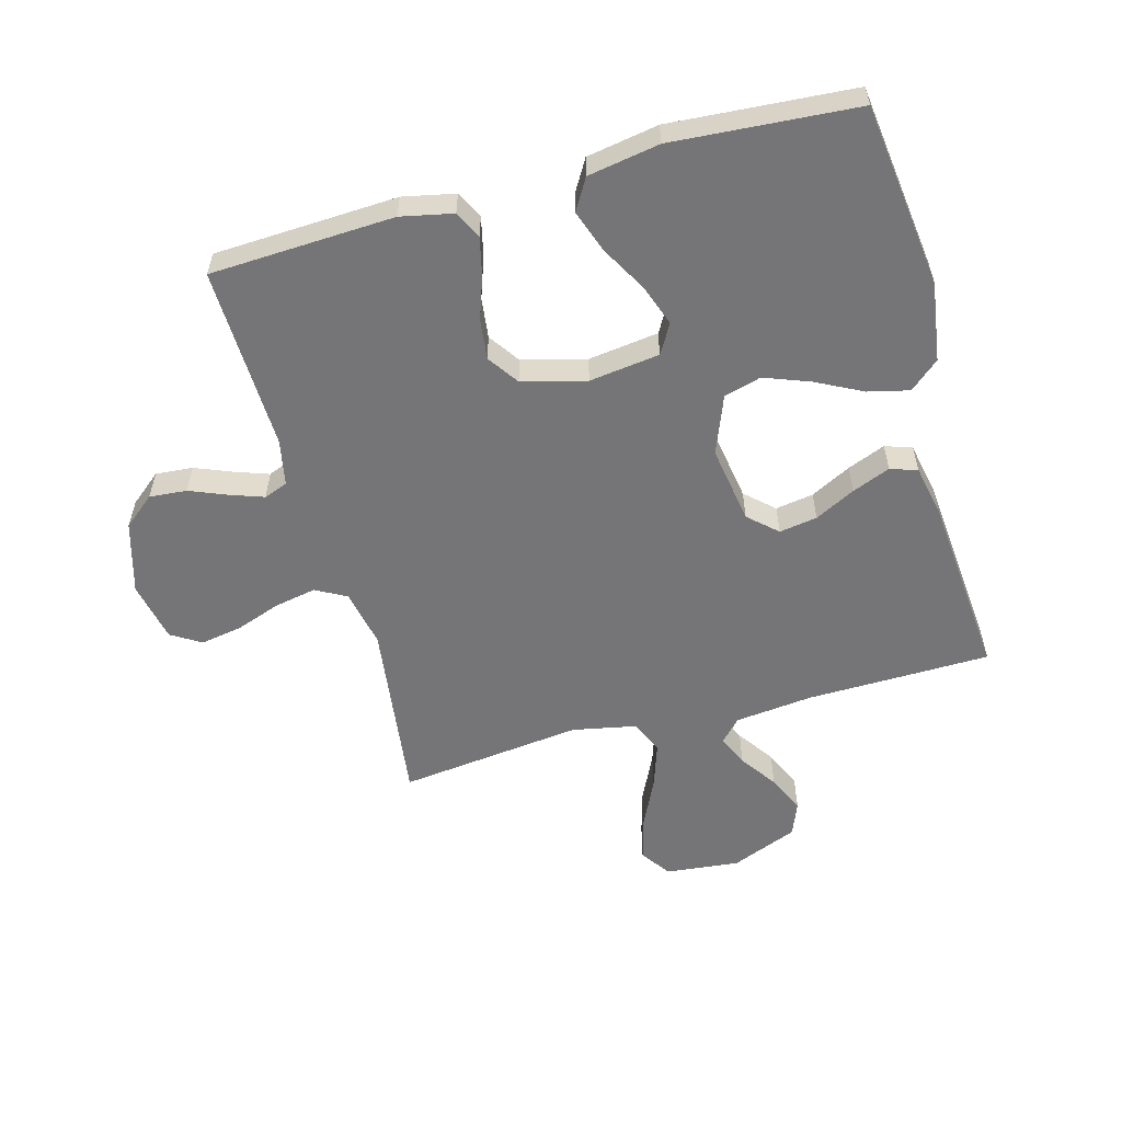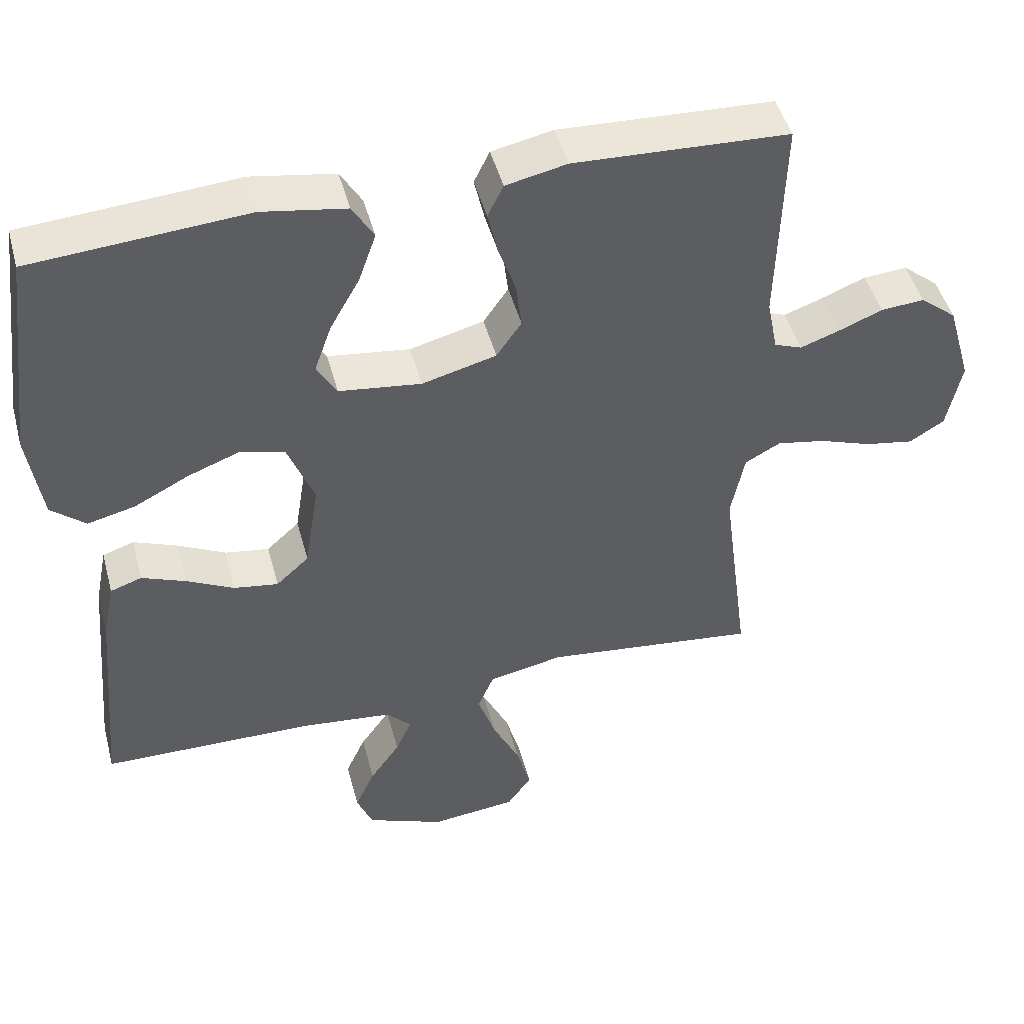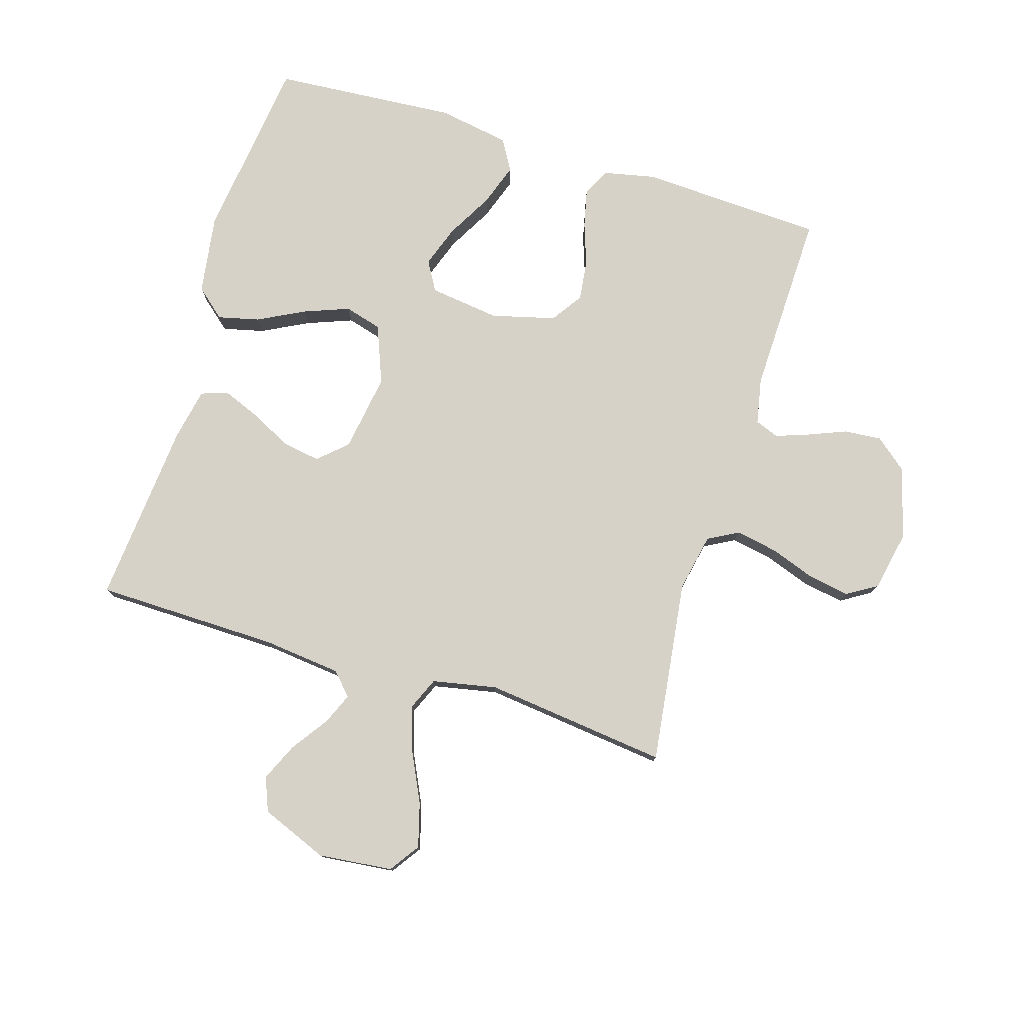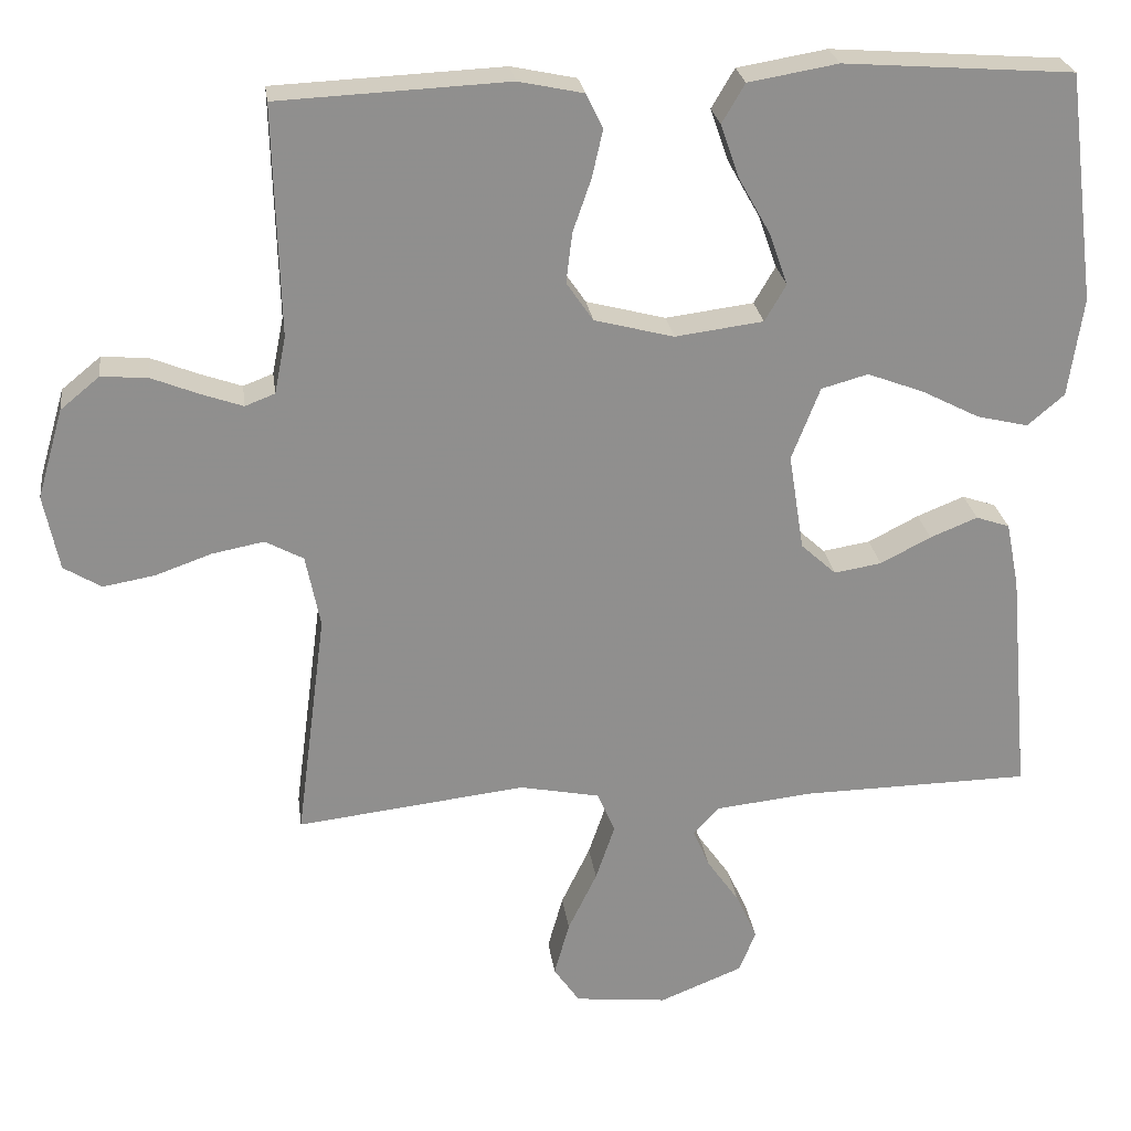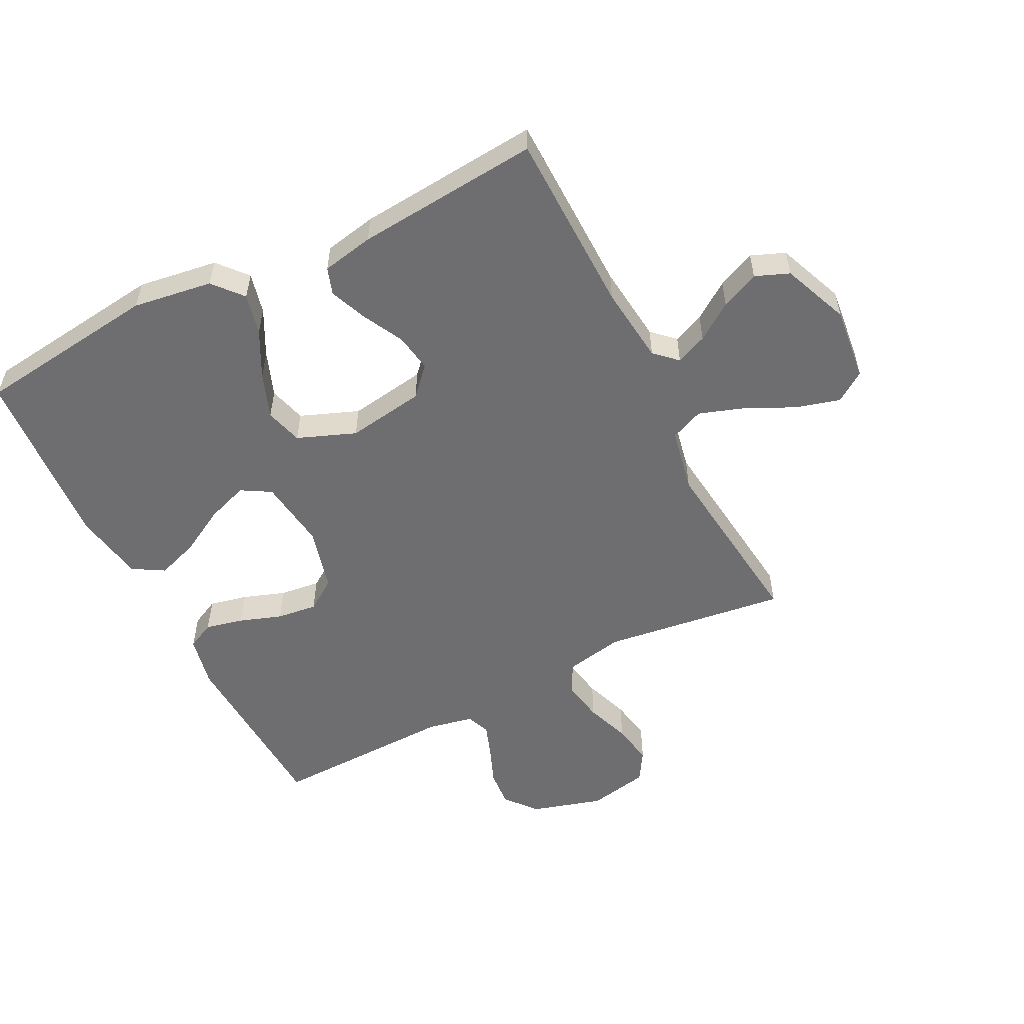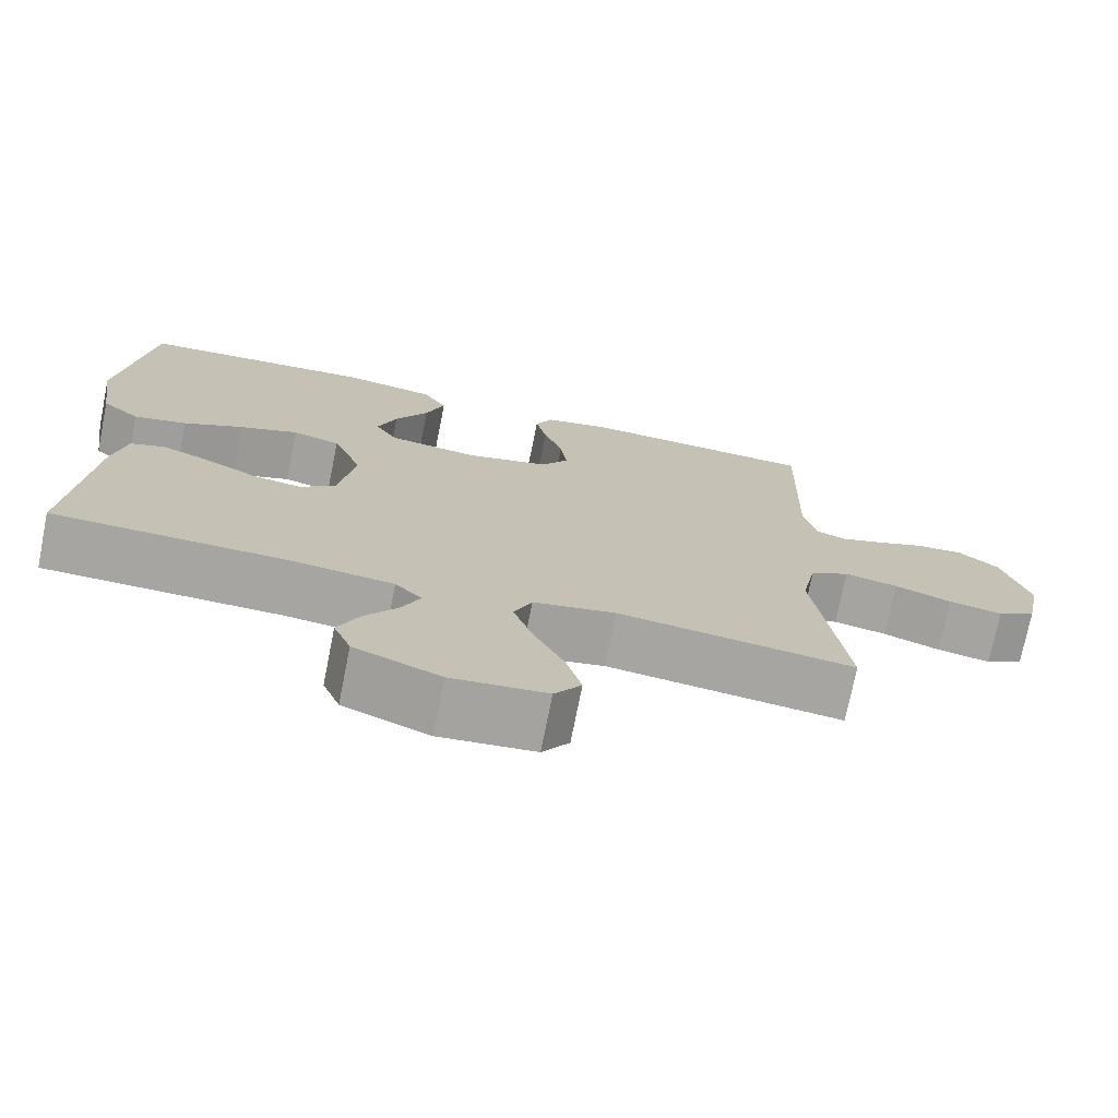
<metadata>
{"format":"obj","ext":"obj","renderer":"f3d","projection":"perspective","resolution":1024,"background":"white","views":[{"elev":-56.6,"azim":15.4,"up":"+Y"},{"elev":47.2,"azim":165.1,"up":"+Z"},{"elev":78.0,"azim":-163.0,"up":"+Y"},{"elev":25.1,"azim":-7.6,"up":"+Z"},{"elev":-54.4,"azim":116.8,"up":"+Y"},{"elev":-73.8,"azim":168.7,"up":"+Z"}]}
</metadata>
<code>
v -0.5 0.07 0.5
v -0.2 0.07 0.514
v -0.115 0.07 0.496
v -0.093 0.07 0.451
v -0.107 0.07 0.389
v -0.131 0.07 0.32
v -0.139 0.07 0.254
v -0.104 0.07 0.203
v 0 0.07 0.176
v 0.115 0.07 0.191
v 0.143 0.07 0.239
v 0.119 0.07 0.307
v 0.077 0.07 0.382
v 0.053 0.07 0.451
v 0.083 0.07 0.502
v 0.2 0.07 0.522
v 0.5 0.07 0.5
v 0.538 0.07 0.2
v 0.519 0.07 0.07
v 0.471 0.07 0.029
v 0.404 0.07 0.045
v 0.328 0.07 0.084
v 0.254 0.07 0.112
v 0.193 0.07 0.095
v 0.156 0.07 0
v 0.176 0.07 -0.127
v 0.222 0.07 -0.169
v 0.284 0.07 -0.159
v 0.35 0.07 -0.125
v 0.412 0.07 -0.1
v 0.456 0.07 -0.115
v 0.473 0.07 -0.2
v 0.5 0.07 -0.5
v 0.2 0.07 -0.505
v 0.073 0.07 -0.519
v 0.039 0.07 -0.555
v 0.061 0.07 -0.606
v 0.103 0.07 -0.666
v 0.131 0.07 -0.728
v 0.109 0.07 -0.783
v 0 0.07 -0.827
v -0.121 0.07 -0.814
v -0.155 0.07 -0.765
v -0.135 0.07 -0.693
v -0.097 0.07 -0.614
v -0.072 0.07 -0.54
v -0.095 0.07 -0.486
v -0.2 0.07 -0.465
v -0.5 0.07 -0.5
v -0.461 0.07 -0.2
v -0.48 0.07 -0.105
v -0.53 0.07 -0.078
v -0.598 0.07 -0.091
v -0.671 0.07 -0.117
v -0.739 0.07 -0.129
v -0.788 0.07 -0.099
v -0.808 0.07 0
v -0.774 0.07 0.117
v -0.723 0.07 0.159
v -0.662 0.07 0.154
v -0.6 0.07 0.129
v -0.546 0.07 0.11
v -0.507 0.07 0.125
v -0.492 0.07 0.2
v -0.5 0 0.5
v -0.2 0 0.514
v -0.115 0 0.496
v -0.093 0 0.451
v -0.107 0 0.389
v -0.131 0 0.32
v -0.139 0 0.254
v -0.104 0 0.203
v 0 0 0.176
v 0.115 0 0.191
v 0.143 0 0.239
v 0.119 0 0.307
v 0.077 0 0.382
v 0.053 0 0.451
v 0.083 0 0.502
v 0.2 0 0.522
v 0.5 0 0.5
v 0.538 0 0.2
v 0.519 0 0.07
v 0.471 0 0.029
v 0.404 0 0.045
v 0.328 0 0.084
v 0.254 0 0.112
v 0.193 0 0.095
v 0.156 0 0
v 0.176 0 -0.127
v 0.222 0 -0.169
v 0.284 0 -0.159
v 0.35 0 -0.125
v 0.412 0 -0.1
v 0.456 0 -0.115
v 0.473 0 -0.2
v 0.5 0 -0.5
v 0.2 0 -0.505
v 0.073 0 -0.519
v 0.039 0 -0.555
v 0.061 0 -0.606
v 0.103 0 -0.666
v 0.131 0 -0.728
v 0.109 0 -0.783
v 0 0 -0.827
v -0.121 0 -0.814
v -0.155 0 -0.765
v -0.135 0 -0.693
v -0.097 0 -0.614
v -0.072 0 -0.54
v -0.095 0 -0.486
v -0.2 0 -0.465
v -0.5 0 -0.5
v -0.461 0 -0.2
v -0.48 0 -0.105
v -0.53 0 -0.078
v -0.598 0 -0.091
v -0.671 0 -0.117
v -0.739 0 -0.129
v -0.788 0 -0.099
v -0.808 0 0
v -0.774 0 0.117
v -0.723 0 0.159
v -0.662 0 0.154
v -0.6 0 0.129
v -0.546 0 0.11
v -0.507 0 0.125
v -0.492 0 0.2
f 58 59 60 61
f 58 61 62
f 57 58 62
f 56 57 62 63
f 53 54 55 56
f 52 53 56 63
f 48 49 50
f 47 48 50 51
f 42 43 44 45
f 42 45 46
f 41 42 46
f 40 41 46
f 37 38 39 40
f 36 37 40 46
f 35 36 46 47
f 31 32 33 34
f 28 29 30 31
f 28 31 34 35
f 19 20 21 22
f 19 22 23
f 18 19 23
f 17 18 23 24
f 15 16 17 24
f 12 13 14 15
f 11 12 15
f 3 4 5 6
f 3 6 7
f 64 1 2 3
f 64 3 7
f 51 52 63 64
f 51 64 7 8
f 47 51 8 9
f 27 28 35 47
f 26 27 47
f 25 26 47 9
f 24 25 9 10
f 11 15 24
f 10 11 24
f 125 124 123 122
f 126 125 122
f 126 122 121
f 127 126 121 120
f 120 119 118 117
f 127 120 117 116
f 114 113 112
f 115 114 112 111
f 109 108 107 106
f 110 109 106
f 110 106 105
f 110 105 104
f 104 103 102 101
f 110 104 101 100
f 111 110 100 99
f 98 97 96 95
f 95 94 93 92
f 99 98 95 92
f 86 85 84 83
f 87 86 83
f 87 83 82
f 88 87 82 81
f 88 81 80 79
f 79 78 77 76
f 79 76 75
f 70 69 68 67
f 71 70 67
f 67 66 65 128
f 71 67 128
f 128 127 116 115
f 72 71 128 115
f 73 72 115 111
f 111 99 92 91
f 111 91 90
f 73 111 90 89
f 74 73 89 88
f 88 79 75
f 88 75 74
f 1 65 66 2
f 2 66 67 3
f 3 67 68 4
f 4 68 69 5
f 5 69 70 6
f 6 70 71 7
f 7 71 72 8
f 8 72 73 9
f 9 73 74 10
f 10 74 75 11
f 11 75 76 12
f 12 76 77 13
f 13 77 78 14
f 14 78 79 15
f 15 79 80 16
f 16 80 81 17
f 17 81 82 18
f 18 82 83 19
f 19 83 84 20
f 20 84 85 21
f 21 85 86 22
f 22 86 87 23
f 23 87 88 24
f 24 88 89 25
f 25 89 90 26
f 26 90 91 27
f 27 91 92 28
f 28 92 93 29
f 29 93 94 30
f 30 94 95 31
f 31 95 96 32
f 32 96 97 33
f 33 97 98 34
f 34 98 99 35
f 35 99 100 36
f 36 100 101 37
f 37 101 102 38
f 38 102 103 39
f 39 103 104 40
f 40 104 105 41
f 41 105 106 42
f 42 106 107 43
f 43 107 108 44
f 44 108 109 45
f 45 109 110 46
f 46 110 111 47
f 47 111 112 48
f 48 112 113 49
f 49 113 114 50
f 50 114 115 51
f 51 115 116 52
f 52 116 117 53
f 53 117 118 54
f 54 118 119 55
f 55 119 120 56
f 56 120 121 57
f 57 121 122 58
f 58 122 123 59
f 59 123 124 60
f 60 124 125 61
f 61 125 126 62
f 62 126 127 63
f 63 127 128 64
f 64 128 65 1

</code>
